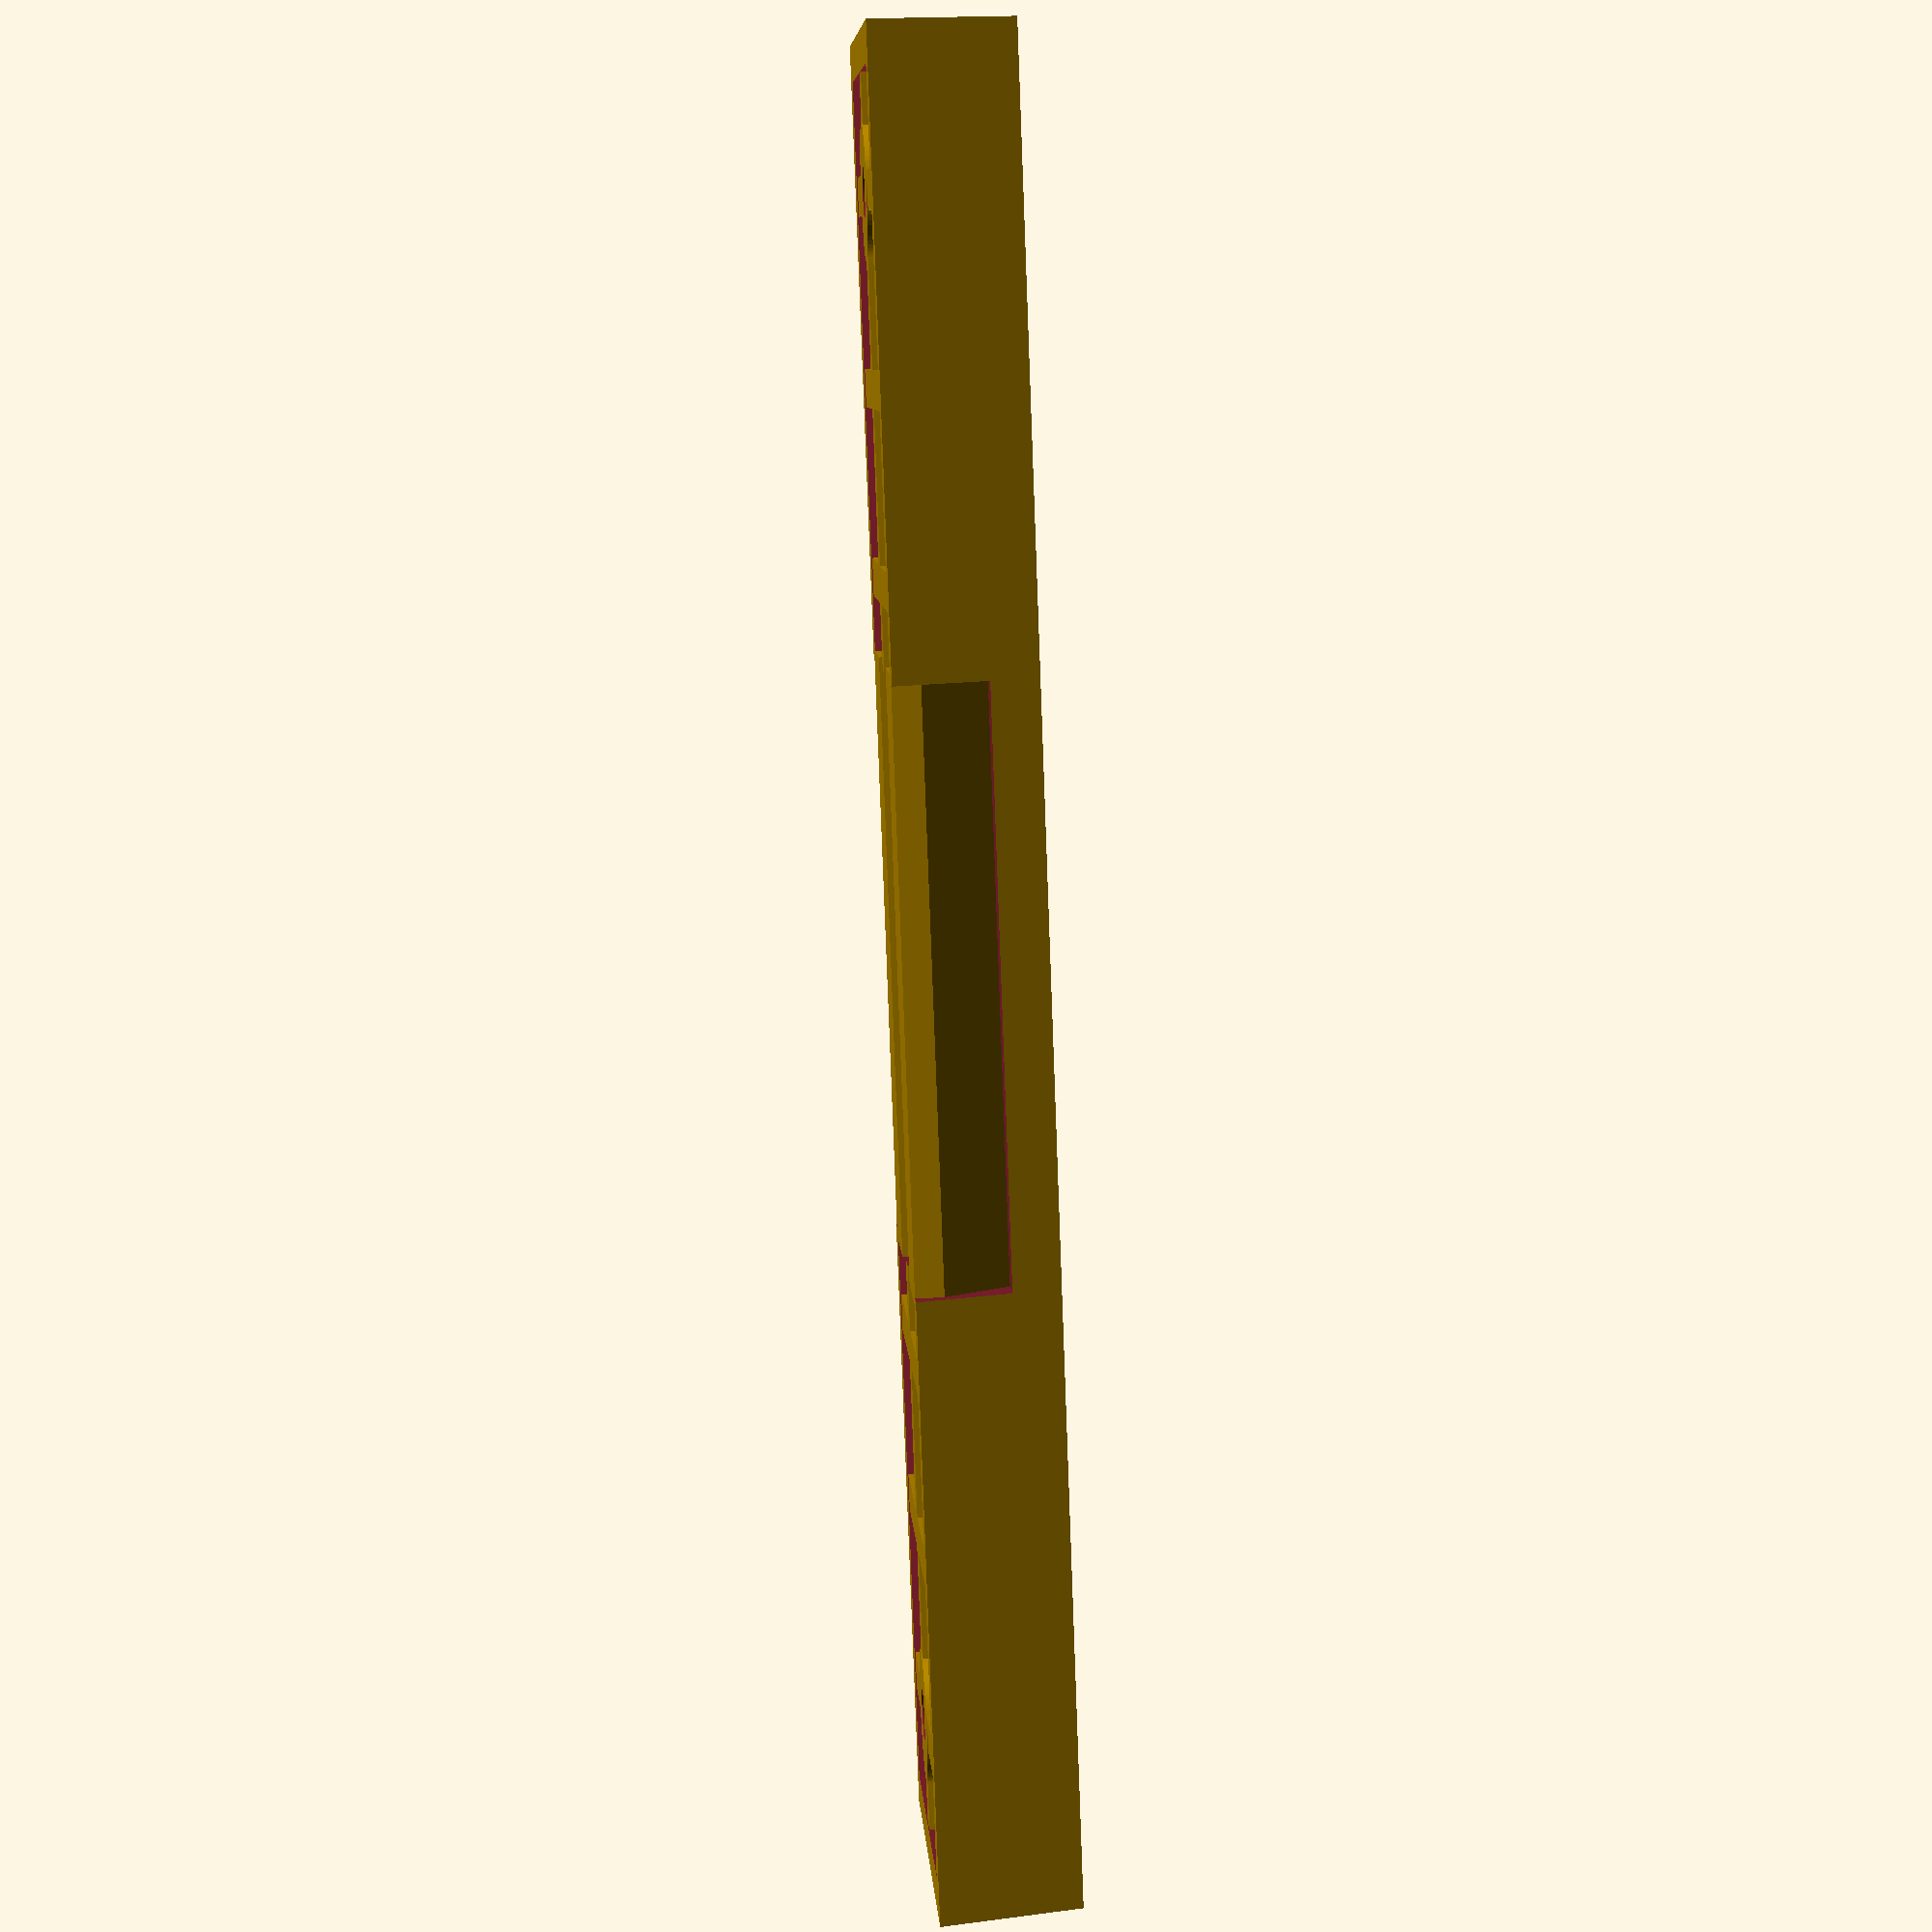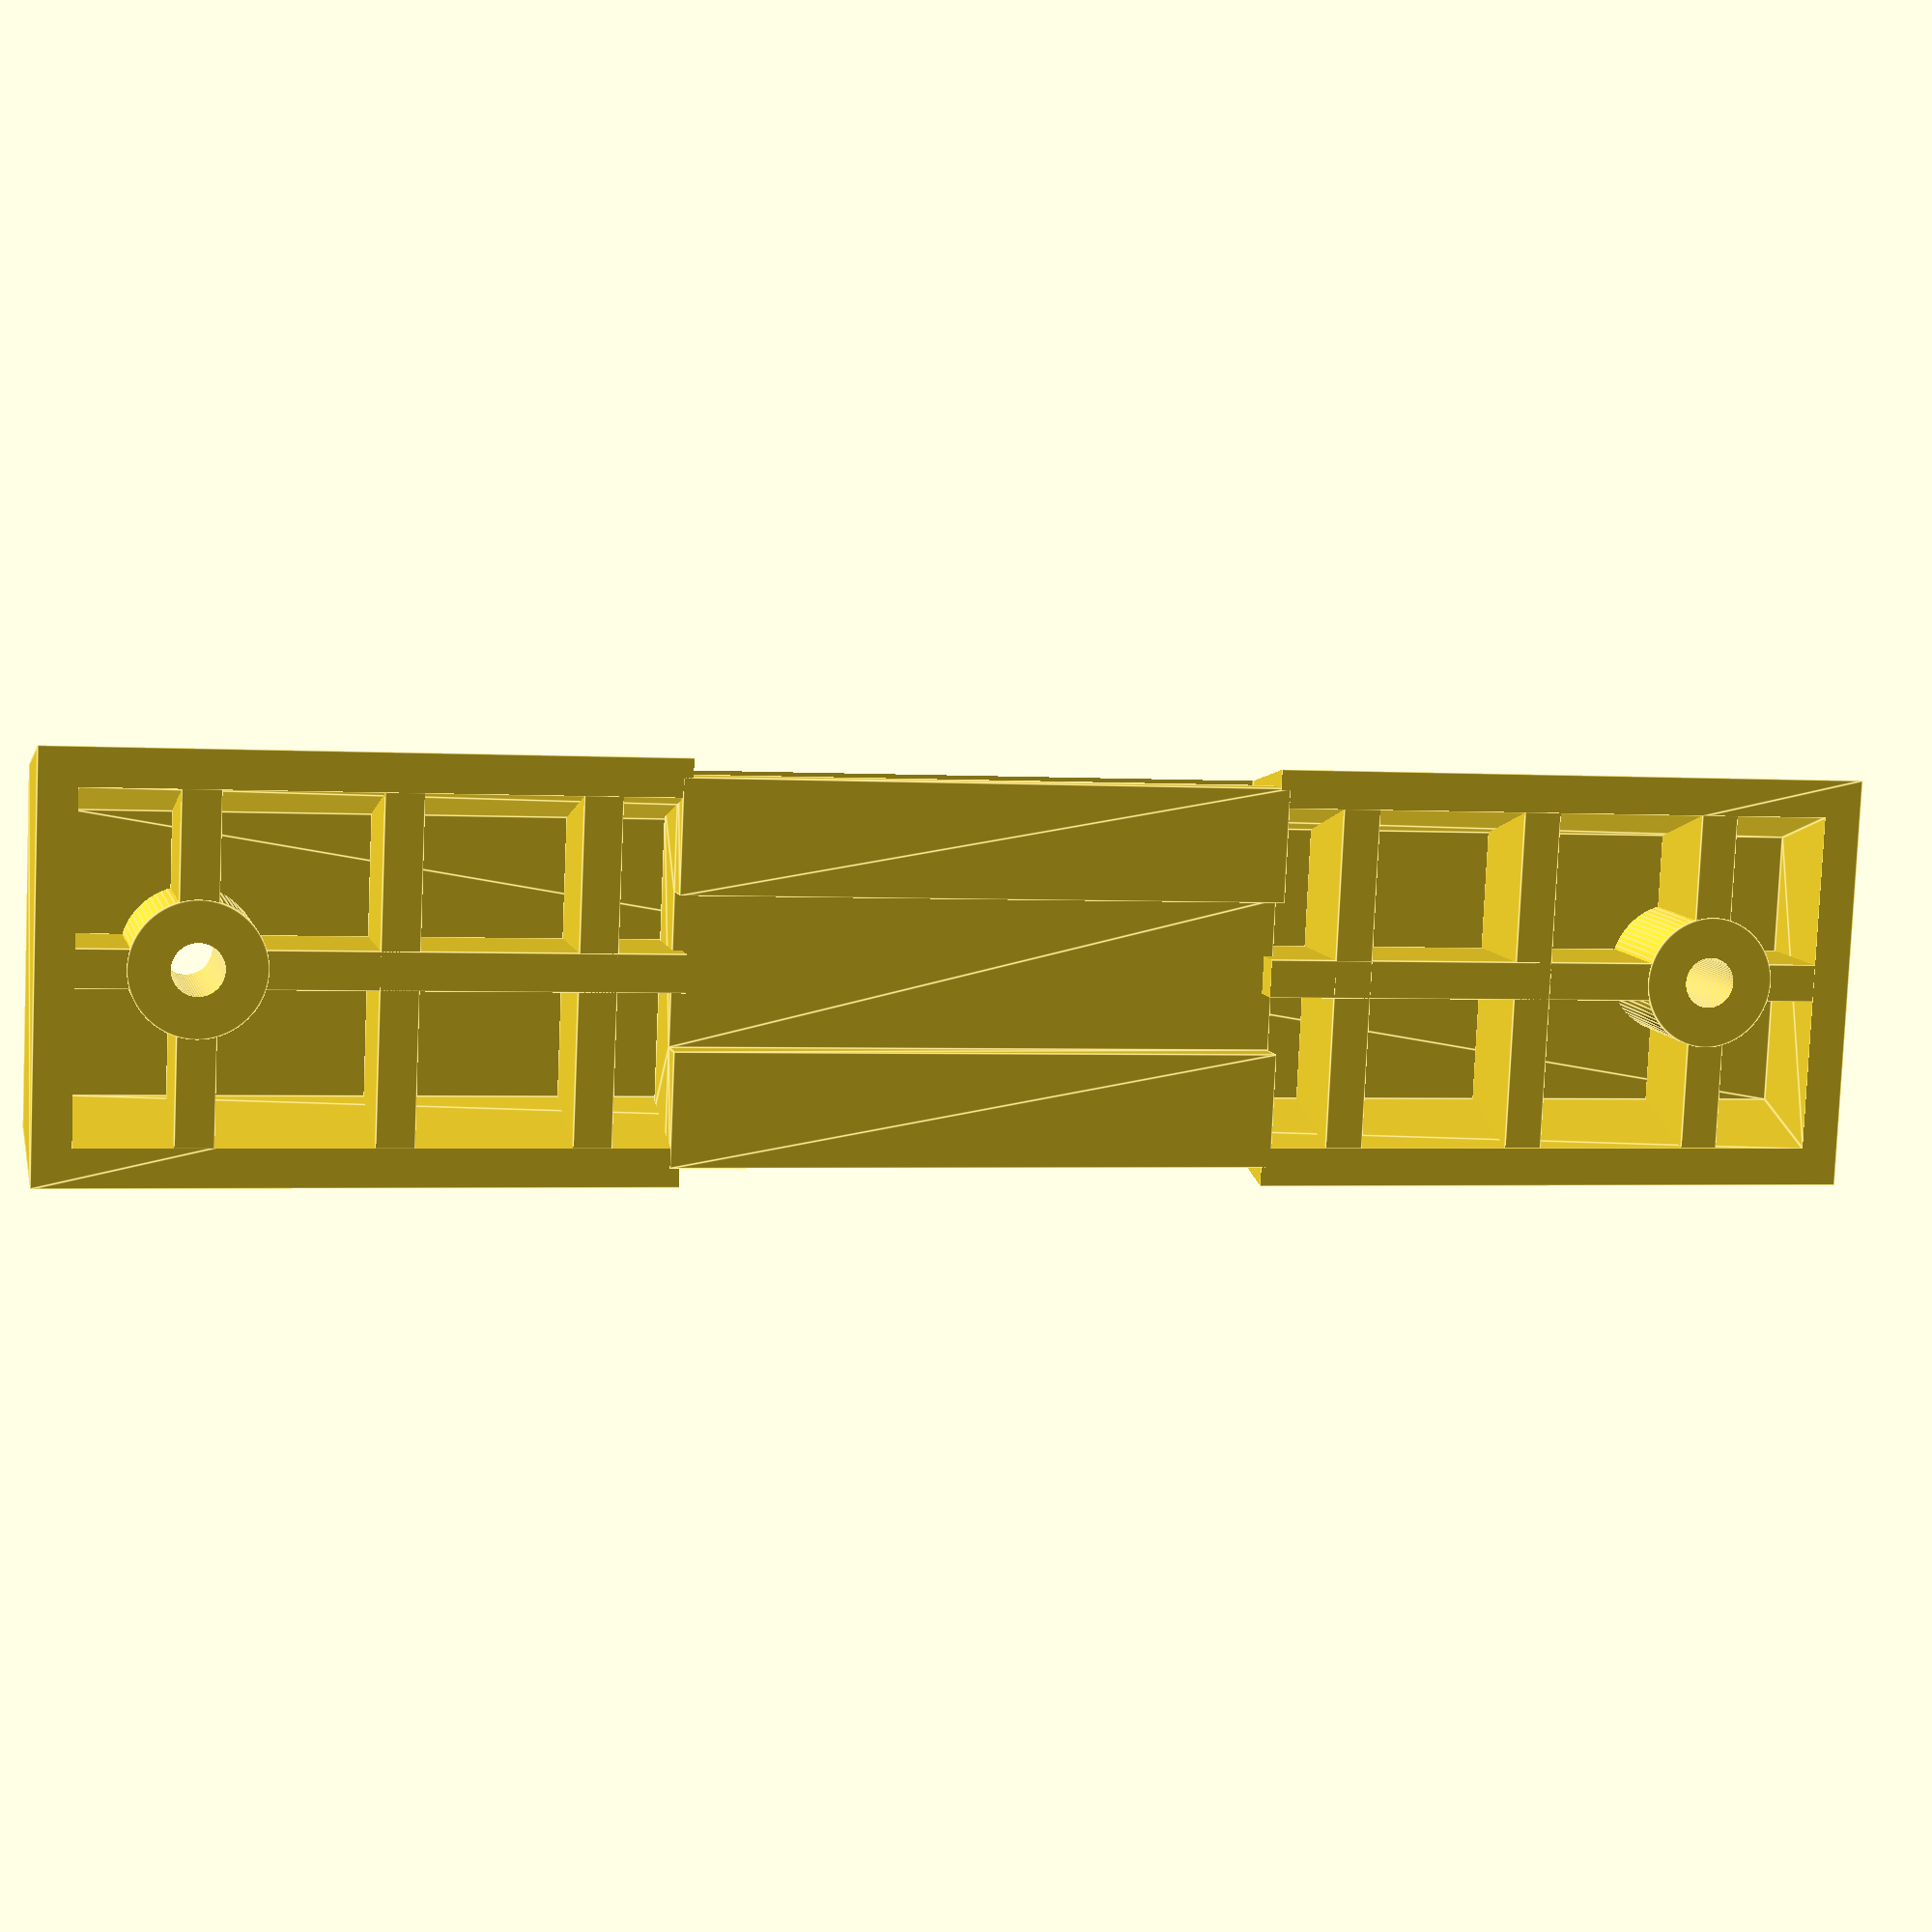
<openscad>
// QUEUE D'ARONDE VIXEN 162 mm & 192mm
// Pierre REVEL 24/3/24
//
// Projet lunette PVC 60 mm DIY
// Queue d'aronde au format VIXEN 162mm (possibilité 192 mm) spécifiquement conçue pour
// les colliers pour tubes diamètre 63 et leurs vis de fixation murale

$fn=72;
aju=0.1;

ep=4;
trouvis=5.4; // diamètre trou des vis des colliers 

// 0 pour version 192mm, 30 pour version 162mm (réduite de 30mm)
reduc=0;
// le nombre de murs de renfort dans la largeur dépend de la version
wall_extent = reduc > 0 ? 100 : 80;  

// 0 = Vixen-only, 1 = Vixen + Ulanzi Ombra Video & Manfrotto photo tripods
multi_standard = 1;

module matiere() {
    union() {
      difference() {
        // extérieur de la coque
        translate([-22,0,0]) rotate([90,0,0])
            linear_extrude(height=192-reduc,center=true) polygon(points=[[3.5,0],[0,15],[44,15],[40.5,0]]);
        // intérieur de la coque
        translate([-22,0,aju]) rotate([90,0,0])
            linear_extrude(height=192-reduc-2*ep,center=true) polygon(points=[[3.5+ep,ep],[ep,15],[44-ep,15],[40.5-ep,ep]]);
      }
      // renforts pour les vis des colliers
      translate([0,80-reduc*2/3,0]) cylinder(h=15,r=ep+3);
      translate([0,-80+reduc*2/3,0]) cylinder(h=15,r=ep+3);

      // murs de renfort dans la largeur  
      dz=ep/2+7.5-aju;
      for (y=[0:20:wall_extent-reduc]) {
        translate([0,y,dz]) cube([44-2*ep,ep,15-ep],center=true);
        if (y!=0) translate([0,-y,dz]) cube([44-2*ep,ep,15-ep],center=true);
      }
      // mur de renfort dans la longueur  
      translate([0,0,dz]) cube([ep,192-reduc-aju,15-ep],center=true);
    }
}

module queue_aronde_ulanzi_ombra_video(length = 70, shrink = 0) {
    // set "shrink" to 1(mm) for Manfrotto compatibility, or 0 for original model

    width  = 41-shrink;
    height = 10;

    translate([-width/2, length/2, 0]) 
        rotate([90,0,0]) 
            linear_extrude(length) {
                polygon([[0,0],[12,0],[12,3],[width-12,3],[width-12,0],[width,0],[width,3],[width-4,height],[4,height],[0,3]]);
            }
}


union() {
    difference() {
      matiere();
      // TROUS DE DIAMETRE <trouvis>
      translate([0,80-reduc*2/3,-10]) cylinder(h=35,r=trouvis/2);
      translate([0,-80+reduc*2/3,-10]) cylinder(h=35,r=trouvis/2);
      if(multi_standard) {
          //translate([0,0,10+aju]) cube([20,76,10], center=true);
          translate([0,0,10+aju]) cube([100,62,10], center=true);
      }
    }
    if(multi_standard) translate([0,0,15]) rotate([0,180,0]) queue_aronde_ulanzi_ombra_video(length=64, shrink=1);
}


</openscad>
<views>
elev=320.7 azim=328.0 roll=86.0 proj=p view=solid
elev=351.3 azim=272.6 roll=346.2 proj=p view=edges
</views>
